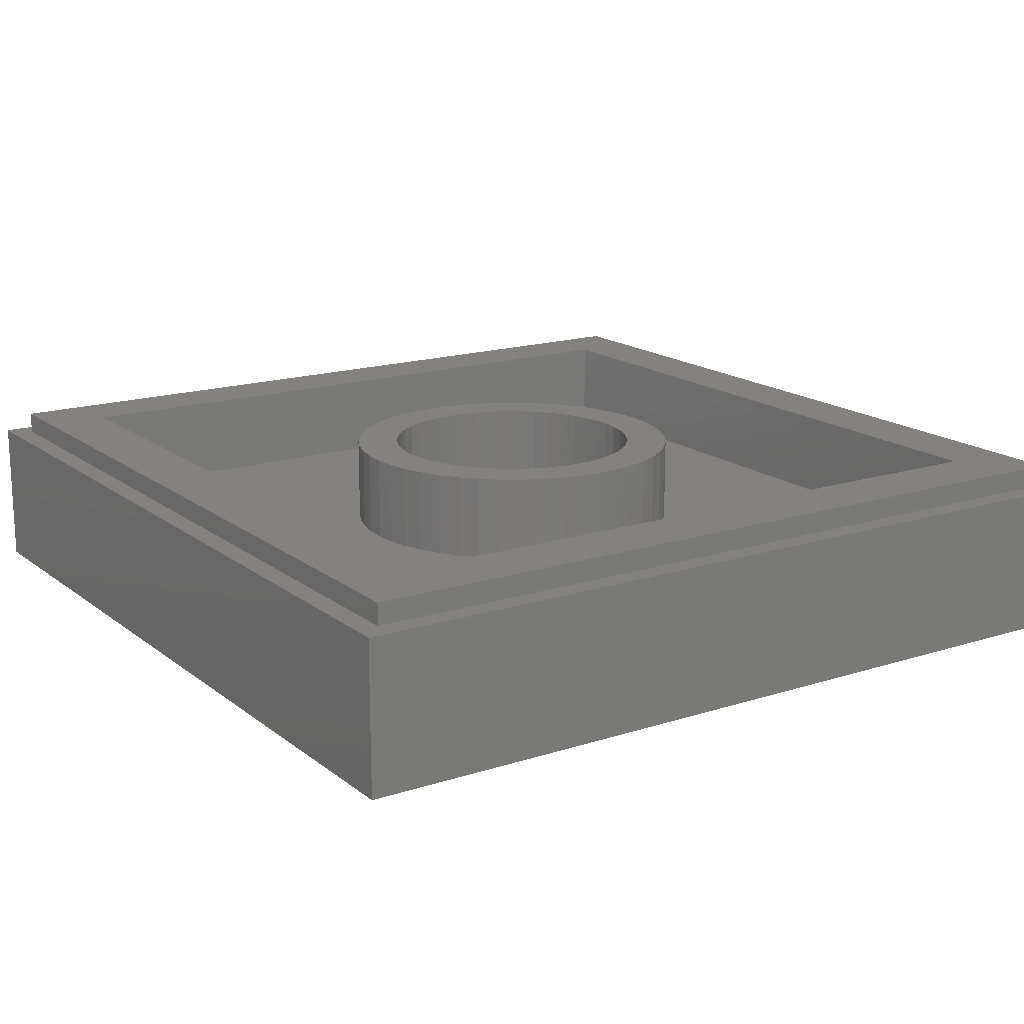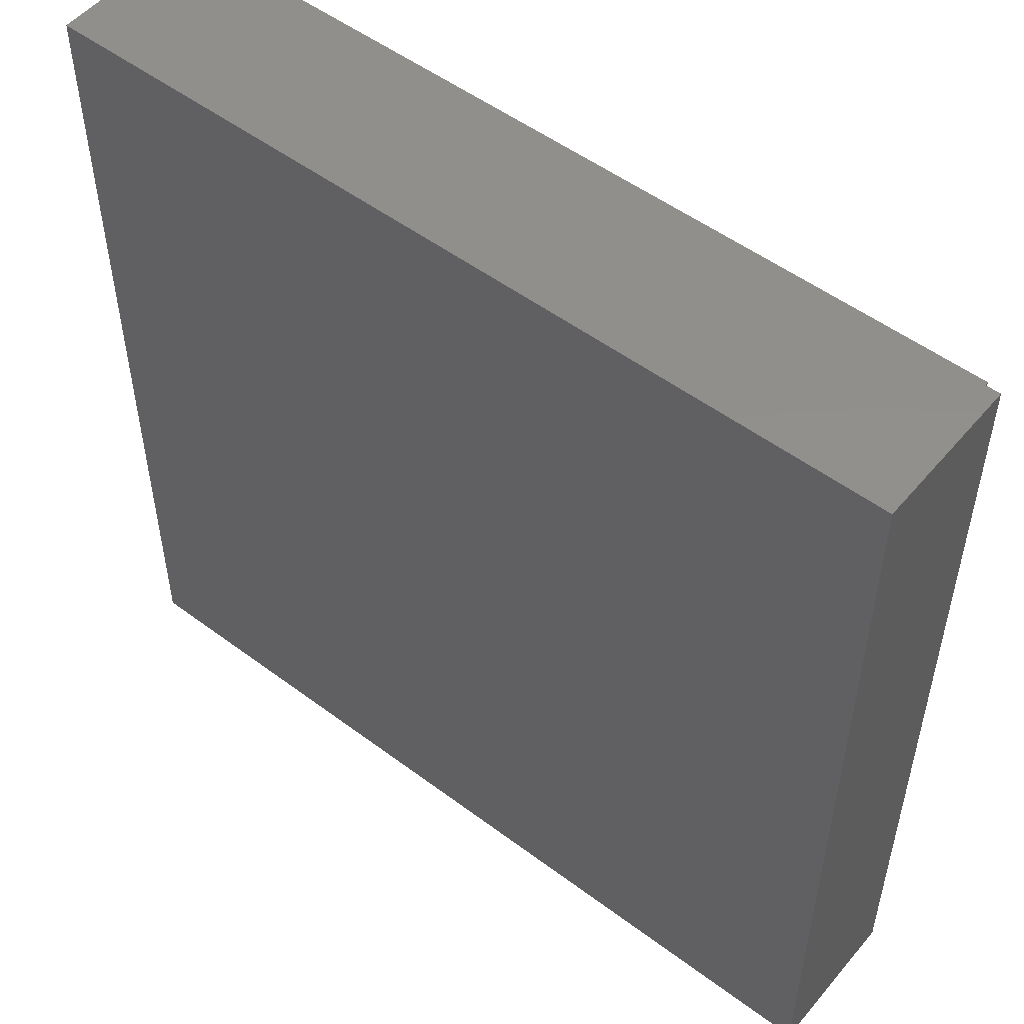
<metadata>
{"format":"stl","ext":"stl","renderer":"f3d","projection":"perspective","resolution":1024,"background":"white","views":[{"elev":16.5,"azim":56.6,"up":"+Y"},{"elev":52.1,"azim":38.9,"up":"+Z"}]}
</metadata>
<code>
# stl→obj: 404 verts, 800 faces
v -8 2.8 8
v -8 0 8
v 8 0 8
v 8 2.8 8
v -8 2.8 -8
v -8 0 -8
v 8 2.8 -8
v 8 0 -8
v -7.6 3.2 7.6
v -7.6 2.8 7.6
v 7.6 2.8 7.6
v 7.6 3.2 7.6
v -7.6 3.2 -7.6
v -7.6 2.8 -7.6
v 7.6 3.2 -7.6
v 7.6 2.8 -7.6
v -6.4 3.2 6.4
v 6.4 1.6 6.4
v -6.4 1.6 6.4
v 6.4 3.2 6.4
v -6.4 3.2 -6.4
v -6.4 1.6 -6.4
v 6.4 3.2 -6.4
v 6.4 1.6 -6.4
v 2.379 3.2 0.3132
v 2.4 3.2 0
v 2.4 1.6 0
v 2.379 1.6 0.3132
v 2.318 3.2 0.6211
v 2.318 1.6 0.6211
v 2.217 3.2 0.9185
v 2.217 1.6 0.9185
v 2.078 3.2 1.2
v 2.078 1.6 1.2
v 1.904 3.2 1.461
v 1.904 1.6 1.461
v 1.697 3.2 1.697
v 1.697 1.6 1.697
v 1.461 3.2 1.904
v 1.461 1.6 1.904
v 1.2 3.2 2.078
v 1.2 1.6 2.078
v 0.9185 3.2 2.217
v 0.9185 1.6 2.217
v 0.6211 3.2 2.318
v 0.6211 1.6 2.318
v 0.3132 3.2 2.379
v 0.3132 1.6 2.379
v 0 3.2 2.4
v 0 1.6 2.4
v -0.3132 3.2 2.379
v -0.3132 1.6 2.379
v -0.6211 3.2 2.318
v -0.6211 1.6 2.318
v -0.9185 3.2 2.217
v -0.9185 1.6 2.217
v -1.2 3.2 2.078
v -1.2 1.6 2.078
v -1.461 3.2 1.904
v -1.461 1.6 1.904
v -1.697 3.2 1.697
v -1.697 1.6 1.697
v -1.904 3.2 1.461
v -1.904 1.6 1.461
v -2.078 3.2 1.2
v -2.078 1.6 1.2
v -2.217 3.2 0.9185
v -2.217 1.6 0.9185
v -2.318 3.2 0.6211
v -2.318 1.6 0.6211
v -2.379 3.2 0.3132
v -2.379 1.6 0.3132
v -2.4 3.2 0
v -2.4 1.6 0
v -2.379 3.2 -0.3132
v -2.379 1.6 -0.3132
v -2.318 3.2 -0.6211
v -2.318 1.6 -0.6211
v -2.217 3.2 -0.9185
v -2.217 1.6 -0.9185
v -2.078 3.2 -1.2
v -2.078 1.6 -1.2
v -1.904 3.2 -1.461
v -1.904 1.6 -1.461
v -1.697 3.2 -1.697
v -1.697 1.6 -1.697
v -1.461 3.2 -1.904
v -1.461 1.6 -1.904
v -1.2 3.2 -2.078
v -1.2 1.6 -2.078
v -0.9185 3.2 -2.217
v -0.9185 1.6 -2.217
v -0.6211 3.2 -2.318
v -0.6211 1.6 -2.318
v -0.3132 3.2 -2.379
v -0.3132 1.6 -2.379
v 0 3.2 -2.4
v 0 1.6 -2.4
v 0.3132 3.2 -2.379
v 0.3132 1.6 -2.379
v 0.6211 3.2 -2.318
v 0.6211 1.6 -2.318
v 0.9185 3.2 -2.217
v 0.9185 1.6 -2.217
v 1.2 3.2 -2.078
v 1.2 1.6 -2.078
v 1.461 3.2 -1.904
v 1.461 1.6 -1.904
v 1.697 3.2 -1.697
v 1.697 1.6 -1.697
v 1.904 3.2 -1.461
v 1.904 1.6 -1.461
v 2.078 3.2 -1.2
v 2.078 1.6 -1.2
v 2.217 3.2 -0.9185
v 2.217 1.6 -0.9185
v 2.318 3.2 -0.6211
v 2.318 1.6 -0.6211
v 2.379 3.2 -0.3132
v 2.379 1.6 -0.3132
v 3.172 3.2 0.4176
v 3.2 1.6 0
v 3.2 3.2 0
v 3.172 1.6 0.4176
v 3.091 3.2 0.8282
v 3.091 1.6 0.8282
v 2.957 3.2 1.225
v 2.957 1.6 1.225
v 2.771 3.2 1.6
v 2.771 1.6 1.6
v 2.539 3.2 1.948
v 2.539 1.6 1.948
v 2.263 3.2 2.263
v 2.263 1.6 2.263
v 1.948 3.2 2.539
v 1.948 1.6 2.539
v 1.6 3.2 2.771
v 1.6 1.6 2.771
v 1.225 3.2 2.957
v 1.225 1.6 2.957
v 0.8282 3.2 3.091
v 0.8282 1.6 3.091
v 0.4176 3.2 3.172
v 0.4176 1.6 3.172
v 0 3.2 3.2
v 0 1.6 3.2
v -0.4176 3.2 3.172
v -0.4176 1.6 3.172
v -0.8282 3.2 3.091
v -0.8282 1.6 3.091
v -1.225 3.2 2.957
v -1.225 1.6 2.957
v -1.6 3.2 2.771
v -1.6 1.6 2.771
v -1.948 3.2 2.539
v -1.948 1.6 2.539
v -2.263 3.2 2.263
v -2.263 1.6 2.263
v -2.539 3.2 1.948
v -2.539 1.6 1.948
v -2.771 3.2 1.6
v -2.771 1.6 1.6
v -2.957 3.2 1.225
v -2.957 1.6 1.225
v -3.091 3.2 0.8282
v -3.091 1.6 0.8282
v -3.172 3.2 0.4176
v -3.172 1.6 0.4176
v -3.2 3.2 0
v -3.2 1.6 0
v -3.172 3.2 -0.4176
v -3.172 1.6 -0.4176
v -3.091 3.2 -0.8282
v -3.091 1.6 -0.8282
v -2.957 3.2 -1.225
v -2.957 1.6 -1.225
v -2.771 3.2 -1.6
v -2.771 1.6 -1.6
v -2.539 3.2 -1.948
v -2.539 1.6 -1.948
v -2.263 3.2 -2.263
v -2.263 1.6 -2.263
v -1.948 3.2 -2.539
v -1.948 1.6 -2.539
v -1.6 3.2 -2.771
v -1.6 1.6 -2.771
v -1.225 3.2 -2.957
v -1.225 1.6 -2.957
v -0.8282 3.2 -3.091
v -0.8282 1.6 -3.091
v -0.4176 3.2 -3.172
v -0.4176 1.6 -3.172
v 0 3.2 -3.2
v 0 1.6 -3.2
v 0.4176 3.2 -3.172
v 0.4176 1.6 -3.172
v 0.8282 3.2 -3.091
v 0.8282 1.6 -3.091
v 1.225 3.2 -2.957
v 1.225 1.6 -2.957
v 1.6 3.2 -2.771
v 1.6 1.6 -2.771
v 1.948 3.2 -2.539
v 1.948 1.6 -2.539
v 2.263 3.2 -2.263
v 2.263 1.6 -2.263
v 2.539 3.2 -1.948
v 2.539 1.6 -1.948
v 2.771 3.2 -1.6
v 2.771 1.6 -1.6
v 2.957 3.2 -1.225
v 2.957 1.6 -1.225
v 3.091 3.2 -0.8282
v 3.091 1.6 -0.8282
v 3.172 3.2 -0.4176
v 3.172 1.6 -0.4176
v 0 1.6 0
v 3.2 1.6 3.2
v -3.2 1.6 3.2
v -3.2 1.6 -3.2
v 3.2 1.6 -3.2
v -3.24 0 5.44
v -3.6 0 5.32
v -3.8 0 5
v -3.76 0 4.6
v -2.8 0 5.36
v -2.52 0 4.96
v -4.36 0 3.64
v -4.44 0 4
v -4.16 0 4.6
v -4.4 0 4.44
v -1.88 0 4.04
v -1.96 0 4.56
v -2.16 0 4.84
v -4.32 0 2.92
v -4.48 0 3.16
v -4.52 0 3.44
v -4.64 0 2.12
v -3.52 0 1.92
v -4.64 0 2.84
v -4.8 0 2.36
v -4.84 0 2.64
v -3.76 0 1.64
v -4.6 0 1.72
v -4.36 0 1.52
v -4.08 0 1.48
v -2.76 0 2.08
v -3.24 0 1.76
v -2.96 0 1.76
v -1.56 0 2.92
v -0.8 0 3.48
v -1.68 0 4.24
v -0.56 0 3.6
v -0.32 0 3.84
v -1.44 0 4.48
v -0.8 0 4.28
v -1.08 0 4.52
v -0.44 0 4.2
v -1.32 0 2.88
v -0.84 0 3.2
v -0.96 0 2.92
v -2.4 0 2
v -1.64 0 2.4
v -1.84 0 2
v -0.88 0 2.64
v -1.4 0 2.64
v -1.44 0 2.28
v -0.88 0 1.04
v -1.6 0 1.96
v -0.48 0 1.24
v -0.64 0 2.88
v 0 0 1.16
v 0.44 0 1.52
v -0.56 0 3.28
v -0.2 0 3.52
v 0.8 0 1.6
v 0.32 0 3.4
v 1.04 0 1.96
v 0.76 0 3.08
v 1.04 0 2.56
v -3.08 0 1.44
v -3.44 0 1.52
v -3.72 0 1.32
v -3.04 0 -0.68
v -4 0 1.16
v -3.56 0 -0.4
v -4.12 0 0.72
v -4 0 0.08
v -2.36 0 -0.76
v -2.8 0 1.48
v -1.72 0 -0.68
v -1.52 0 0.04
v -2.6 0 1.72
v -1.88 0 1.72
v -1.16 0 0.92
v -0.96 0 0.4
v -1.08 0 0.08
v -0.32 0 0.84
v -0.8 0 0.8
v -0.76 0 0.6
v -1.28 0 -0.2
v -1.44 0 -0.68
v -0.52 0 -0.28
v -0.24 0 -0.16
v -0.76 0 -0.04
v -0.68 0 0.28
v -0.12 0 0.6
v 0.2 0 0.32
v 0.68 0 0.16
v 0.52 0 0.48
v 0.72 0 0.64
v 0.4 0 0.88
v 0.08 0 0.88
v 0.6 0 1.28
v 0.88 0 1.12
v 0.84 0 1.28
v 1.12 0 0.76
v 1 0 0.24
v 1.44 0 0.28
v -0.16 0 -1.48
v -0.64 0 -0.68
v -1.56 0 -1.08
v -0.48 0 -1.8
v 0.12 0 -1.36
v 0.08 0 -1.68
v 0.52 0 -1.52
v 0.96 0 -1.04
v 0.56 0 -0.24
v -0.08 0 -0.44
v 1.32 0 -1.2
v 1.28 0 -0.92
v 1.68 0 -1.16
v 1.64 0 -0.12
v 2.28 0 -1.08
v 1.16 0 -0.16
v 0.68 0 -1.84
v 0.96 0 -2.8
v 1.12 0 -1.64
v 1.52 0 -2.4
v 1.96 0 -2.6
v 1.84 0 -2.28
v 2.28 0 -2.52
v 2.68 0 -2.24
v 2.36 0 -1.44
v 1.8 0 -1.48
v 1.84 0 -2.96
v 1.36 0 -3.08
v 2.12 0 -3.52
v 0.32 0 -2.32
v 2.96 0 -2.24
v 3.08 0 -2.48
v 2.44 0 -2.84
v 2.56 0 -3.8
v 3.12 0 -3.84
v 3 0 -2.8
v 3.48 0 -3.56
v 3.68 0 -3.52
v 3.84 0 -3.84
v 3.28 0 -4.12
v 4.44 0 -5.04
v 4.36 0 -4.76
v 3.92 0 -4.12
v -2.96 0 5.76
v -3.44 0 5.76
v -3.88 0 5.56
v -4.08 0 5.32
v -4.12 0 4.96
v -4.48 0 4.84
v -4.76 0 4.52
v -4.8 0 4
v -4.8 0 3.68
v -4.88 0 3.44
v -4.84 0 3.12
v -5.04 0 2.92
v -5.2 0 2.6
v -5.16 0 2.2
v -4.92 0 1.84
v -4.84 0 1.4
v -4.64 0 1.16
v -4.4 0 1.12
v -4.44 0 0.6
v -4.32 0 -0.08
v -4.08 0 -0.48
v -3.56 0 -0.84
v -3 0 -1.08
v -2.24 0 -1.12
v 4.96 0 -5.72
v 5.12 0 -5.68
v 5.16 0 -5.44
v 1.12 0 1.44
v 1.32 0 1.88
v 1.4 0 2.4
v 1.16 0 3.04
v 0.72 0 3.56
v 0.24 0 3.8
v -0.04 0 3.92
v -0.16 0 4.36
v -0.56 0 4.56
v -0.96 0 4.84
v -1.36 0 4.88
v -1.64 0 4.8
v -1.88 0 5.08
v -2.32 0 5.24
v -2.52 0 5.56
f 1 2 3
f 3 4 1
f 5 6 2
f 2 1 5
f 7 8 6
f 6 5 7
f 4 3 8
f 8 7 4
f 9 10 11
f 11 12 9
f 13 14 10
f 10 9 13
f 15 16 14
f 14 13 15
f 12 11 16
f 16 15 12
f 17 18 19
f 18 17 20
f 21 19 22
f 19 21 17
f 23 22 24
f 22 23 21
f 20 24 18
f 24 20 23
f 25 26 27
f 27 28 25
f 29 25 28
f 28 30 29
f 31 29 30
f 30 32 31
f 33 31 32
f 32 34 33
f 35 33 34
f 34 36 35
f 37 35 36
f 36 38 37
f 39 37 38
f 38 40 39
f 41 39 40
f 40 42 41
f 43 41 42
f 42 44 43
f 45 43 44
f 44 46 45
f 47 45 46
f 46 48 47
f 49 47 48
f 48 50 49
f 51 49 50
f 50 52 51
f 53 51 52
f 52 54 53
f 55 53 54
f 54 56 55
f 57 55 56
f 56 58 57
f 59 57 58
f 58 60 59
f 61 59 60
f 60 62 61
f 63 61 62
f 62 64 63
f 65 63 64
f 64 66 65
f 67 65 66
f 66 68 67
f 69 67 68
f 68 70 69
f 71 69 70
f 70 72 71
f 73 71 72
f 72 74 73
f 75 73 74
f 74 76 75
f 77 75 76
f 76 78 77
f 79 77 78
f 78 80 79
f 81 79 80
f 80 82 81
f 83 81 82
f 82 84 83
f 85 83 84
f 84 86 85
f 87 85 86
f 86 88 87
f 89 87 88
f 88 90 89
f 91 89 90
f 90 92 91
f 93 91 92
f 92 94 93
f 95 93 94
f 94 96 95
f 97 95 96
f 96 98 97
f 99 97 98
f 98 100 99
f 101 99 100
f 100 102 101
f 103 101 102
f 102 104 103
f 105 103 104
f 104 106 105
f 107 105 106
f 106 108 107
f 109 107 108
f 108 110 109
f 111 109 110
f 110 112 111
f 113 111 112
f 112 114 113
f 115 113 114
f 114 116 115
f 117 115 116
f 116 118 117
f 119 117 118
f 118 120 119
f 26 119 120
f 120 27 26
f 121 122 123
f 122 121 124
f 125 124 121
f 124 125 126
f 127 126 125
f 126 127 128
f 129 128 127
f 128 129 130
f 131 130 129
f 130 131 132
f 133 132 131
f 132 133 134
f 135 134 133
f 134 135 136
f 137 136 135
f 136 137 138
f 139 138 137
f 138 139 140
f 141 140 139
f 140 141 142
f 143 142 141
f 142 143 144
f 145 144 143
f 144 145 146
f 147 146 145
f 146 147 148
f 149 148 147
f 148 149 150
f 151 150 149
f 150 151 152
f 153 152 151
f 152 153 154
f 155 154 153
f 154 155 156
f 157 156 155
f 156 157 158
f 159 158 157
f 158 159 160
f 161 160 159
f 160 161 162
f 163 162 161
f 162 163 164
f 165 164 163
f 164 165 166
f 167 166 165
f 166 167 168
f 169 168 167
f 168 169 170
f 171 170 169
f 170 171 172
f 173 172 171
f 172 173 174
f 175 174 173
f 174 175 176
f 177 176 175
f 176 177 178
f 179 178 177
f 178 179 180
f 181 180 179
f 180 181 182
f 183 182 181
f 182 183 184
f 185 184 183
f 184 185 186
f 187 186 185
f 186 187 188
f 189 188 187
f 188 189 190
f 191 190 189
f 190 191 192
f 193 192 191
f 192 193 194
f 195 194 193
f 194 195 196
f 197 196 195
f 196 197 198
f 199 198 197
f 198 199 200
f 201 200 199
f 200 201 202
f 203 202 201
f 202 203 204
f 205 204 203
f 204 205 206
f 207 206 205
f 206 207 208
f 209 208 207
f 208 209 210
f 211 210 209
f 210 211 212
f 213 212 211
f 212 213 214
f 215 214 213
f 214 215 216
f 123 216 215
f 216 123 122
f 123 25 121
f 25 123 26
f 121 29 125
f 29 121 25
f 125 31 127
f 31 125 29
f 127 33 129
f 33 127 31
f 129 35 131
f 35 129 33
f 131 37 133
f 37 131 35
f 133 39 135
f 39 133 37
f 135 41 137
f 41 135 39
f 137 43 139
f 43 137 41
f 139 45 141
f 45 139 43
f 141 47 143
f 47 141 45
f 143 49 145
f 49 143 47
f 145 51 147
f 51 145 49
f 147 53 149
f 53 147 51
f 149 55 151
f 55 149 53
f 151 57 153
f 57 151 55
f 153 59 155
f 59 153 57
f 155 61 157
f 61 155 59
f 157 63 159
f 63 157 61
f 159 65 161
f 65 159 63
f 161 67 163
f 67 161 65
f 163 69 165
f 69 163 67
f 165 71 167
f 71 165 69
f 167 73 169
f 73 167 71
f 169 75 171
f 75 169 73
f 171 77 173
f 77 171 75
f 173 79 175
f 79 173 77
f 175 81 177
f 81 175 79
f 177 83 179
f 83 177 81
f 179 85 181
f 85 179 83
f 181 87 183
f 87 181 85
f 183 89 185
f 89 183 87
f 185 91 187
f 91 185 89
f 187 93 189
f 93 187 91
f 189 95 191
f 95 189 93
f 191 97 193
f 97 191 95
f 193 99 195
f 99 193 97
f 195 101 197
f 101 195 99
f 197 103 199
f 103 197 101
f 199 105 201
f 105 199 103
f 201 107 203
f 107 201 105
f 203 109 205
f 109 203 107
f 205 111 207
f 111 205 109
f 207 113 209
f 113 207 111
f 209 115 211
f 115 209 113
f 211 117 213
f 117 211 115
f 213 119 215
f 119 213 117
f 215 26 123
f 26 215 119
f 217 28 27
f 217 30 28
f 217 32 30
f 217 34 32
f 217 36 34
f 217 38 36
f 217 40 38
f 217 42 40
f 217 44 42
f 217 46 44
f 217 48 46
f 217 50 48
f 217 52 50
f 217 54 52
f 217 56 54
f 217 58 56
f 217 60 58
f 217 62 60
f 217 64 62
f 217 66 64
f 217 68 66
f 217 70 68
f 217 72 70
f 217 74 72
f 217 76 74
f 217 78 76
f 217 80 78
f 217 82 80
f 217 84 82
f 217 86 84
f 217 88 86
f 217 90 88
f 217 92 90
f 217 94 92
f 217 96 94
f 217 98 96
f 217 100 98
f 217 102 100
f 217 104 102
f 217 106 104
f 217 108 106
f 217 110 108
f 217 112 110
f 217 114 112
f 217 116 114
f 217 118 116
f 217 120 118
f 217 27 120
f 124 218 122
f 126 218 124
f 128 218 126
f 130 218 128
f 132 218 130
f 134 218 132
f 136 218 134
f 138 218 136
f 140 218 138
f 142 218 140
f 144 218 142
f 146 218 144
f 148 219 146
f 150 219 148
f 152 219 150
f 154 219 152
f 156 219 154
f 158 219 156
f 160 219 158
f 162 219 160
f 164 219 162
f 166 219 164
f 168 219 166
f 170 219 168
f 172 220 170
f 174 220 172
f 176 220 174
f 178 220 176
f 180 220 178
f 182 220 180
f 184 220 182
f 186 220 184
f 188 220 186
f 190 220 188
f 192 220 190
f 194 220 192
f 196 221 194
f 198 221 196
f 200 221 198
f 202 221 200
f 204 221 202
f 206 221 204
f 208 221 206
f 210 221 208
f 212 221 210
f 214 221 212
f 216 221 214
f 122 221 216
f 14 16 7
f 7 5 14
f 7 16 11
f 11 4 7
f 4 11 10
f 10 1 4
f 1 10 14
f 14 5 1
f 21 23 15
f 15 13 21
f 15 23 20
f 20 12 15
f 12 20 17
f 17 9 12
f 9 17 21
f 21 13 9
f 220 221 24
f 24 22 220
f 24 221 218
f 218 18 24
f 18 218 219
f 219 19 18
f 19 219 220
f 220 22 19
f 222 223 224
f 224 225 222
f 226 222 225
f 225 227 226
f 228 227 225
f 225 229 228
f 229 225 230
f 230 231 229
f 227 228 232
f 232 233 227
f 227 233 234
f 235 232 228
f 228 236 235
f 228 237 236
f 232 235 238
f 238 239 232
f 238 235 240
f 240 241 238
f 240 242 241
f 243 239 238
f 238 244 243
f 243 244 245
f 245 246 243
f 247 232 239
f 239 248 247
f 247 248 249
f 232 250 251
f 251 252 232
f 252 251 253
f 253 254 252
f 255 252 254
f 254 256 255
f 257 255 256
f 256 254 258
f 251 250 259
f 259 260 251
f 260 259 261
f 250 232 247
f 247 262 250
f 263 250 262
f 262 264 263
f 265 266 267
f 267 268 265
f 267 269 268
f 265 268 270
f 270 271 265
f 271 270 272
f 272 273 271
f 274 271 273
f 273 275 274
f 275 273 276
f 276 277 275
f 277 276 278
f 278 279 277
f 279 278 280
f 281 282 283
f 283 284 281
f 284 283 285
f 285 286 284
f 286 285 287
f 287 288 286
f 281 284 289
f 289 290 281
f 290 289 291
f 291 292 290
f 293 290 292
f 292 294 293
f 295 294 292
f 292 296 295
f 296 292 297
f 298 299 300
f 301 302 303
f 301 303 304
f 304 305 301
f 306 305 304
f 304 307 306
f 307 304 308
f 308 304 309
f 309 310 308
f 310 309 311
f 311 312 310
f 312 313 310
f 314 313 312
f 312 315 314
f 316 314 315
f 317 311 309
f 309 318 317
f 317 318 319
f 320 321 322
f 322 323 320
f 324 320 323
f 323 325 324
f 324 325 326
f 326 327 324
f 324 327 328
f 328 329 324
f 303 324 329
f 329 304 303
f 327 326 330
f 330 331 327
f 331 330 332
f 332 333 331
f 333 332 334
f 333 335 331
f 309 331 335
f 335 318 309
f 336 326 325
f 325 337 336
f 338 336 337
f 337 339 338
f 339 337 340
f 340 341 339
f 341 340 342
f 342 343 341
f 341 343 344
f 344 345 341
f 330 341 345
f 345 332 330
f 346 347 348
f 325 349 337
f 350 343 342
f 342 351 350
f 352 342 340
f 340 353 352
f 352 353 354
f 354 355 352
f 355 354 356
f 357 356 354
f 354 358 357
f 353 359 354
f 359 353 360
f 360 361 359
f 362 359 361
f 222 363 364
f 364 223 222
f 223 364 365
f 365 366 223
f 224 223 366
f 366 367 224
f 225 224 367
f 367 230 225
f 230 367 368
f 368 231 230
f 231 368 369
f 369 370 231
f 229 231 370
f 370 371 229
f 228 229 371
f 371 237 228
f 237 371 372
f 372 373 237
f 237 373 236
f 235 236 373
f 373 240 235
f 240 373 374
f 374 242 240
f 242 374 375
f 375 376 242
f 242 376 241
f 238 241 376
f 376 377 238
f 244 238 377
f 377 378 244
f 244 378 379
f 379 380 244
f 245 244 380
f 380 285 245
f 287 285 380
f 380 381 287
f 288 287 381
f 381 382 288
f 288 382 383
f 383 286 288
f 286 383 384
f 384 284 286
f 284 384 385
f 385 289 284
f 289 385 386
f 386 291 289
f 291 386 322
f 322 302 291
f 322 386 323
f 349 323 386
f 386 337 349
f 347 337 386
f 386 387 347
f 348 347 387
f 387 353 348
f 360 353 387
f 387 388 360
f 360 388 389
f 389 361 360
f 362 361 389
f 389 358 362
f 357 358 389
f 351 357 389
f 389 350 351
f 350 389 390
f 390 334 350
f 333 334 390
f 390 319 333
f 390 317 319
f 315 317 390
f 390 316 315
f 276 316 390
f 390 278 276
f 278 390 391
f 391 392 278
f 280 278 392
f 392 393 280
f 279 280 393
f 393 394 279
f 277 279 394
f 394 395 277
f 275 277 395
f 395 396 275
f 254 275 396
f 396 258 254
f 258 396 397
f 397 398 258
f 256 258 398
f 398 399 256
f 257 256 399
f 399 400 257
f 255 257 400
f 400 401 255
f 233 255 401
f 401 402 233
f 234 233 402
f 402 403 234
f 227 234 403
f 403 404 227
f 226 227 404
f 404 363 226
f 363 222 226
f 233 252 255
f 233 232 252
f 246 245 285
f 285 283 246
f 243 246 283
f 283 282 243
f 239 243 282
f 282 248 239
f 248 282 281
f 281 249 248
f 249 281 290
f 290 293 249
f 247 249 293
f 293 262 247
f 262 293 294
f 294 264 262
f 264 294 269
f 269 263 264
f 263 269 267
f 267 266 263
f 250 263 266
f 266 259 250
f 259 266 265
f 265 261 259
f 261 265 271
f 271 260 261
f 260 271 274
f 274 251 260
f 253 251 274
f 274 275 253
f 254 253 275
f 269 294 295
f 295 268 269
f 299 268 295
f 295 296 299
f 270 268 299
f 299 298 270
f 272 270 298
f 298 313 272
f 273 272 313
f 313 314 273
f 276 273 314
f 314 316 276
f 313 298 307
f 307 310 313
f 307 308 310
f 307 298 300
f 300 306 307
f 306 300 296
f 296 305 306
f 299 296 300
f 296 297 305
f 301 305 297
f 297 292 301
f 302 301 292
f 292 291 302
f 302 322 321
f 321 303 302
f 324 303 321
f 321 320 324
f 317 315 312
f 312 311 317
f 304 329 328
f 328 309 304
f 331 309 328
f 328 327 331
f 333 319 318
f 318 335 333
f 325 323 349
f 326 336 338
f 338 330 326
f 341 330 338
f 338 339 341
f 334 332 345
f 345 344 334
f 350 334 344
f 344 343 350
f 337 347 346
f 346 340 337
f 340 346 348
f 348 353 340
f 342 352 355
f 355 351 342
f 357 351 355
f 355 356 357
f 358 354 359
f 359 362 358
f 363 3 2
f 2 364 363
f 2 365 364
f 2 366 365
f 367 366 2
f 2 368 367
f 2 369 368
f 2 370 369
f 371 370 2
f 2 372 371
f 373 372 2
f 2 374 373
f 2 375 374
f 375 2 6
f 6 376 375
f 377 376 6
f 6 378 377
f 379 378 6
f 6 381 379
f 379 381 380
f 381 6 382
f 382 6 383
f 383 6 384
f 384 6 385
f 386 385 6
f 6 387 386
f 387 6 8
f 388 387 8
f 389 388 8
f 390 389 8
f 8 391 390
f 392 391 8
f 8 3 392
f 3 393 392
f 3 394 393
f 3 395 394
f 396 395 3
f 3 397 396
f 398 397 3
f 3 399 398
f 400 399 3
f 3 402 400
f 402 401 400
f 403 402 3
f 3 404 403
f 3 363 404

</code>
